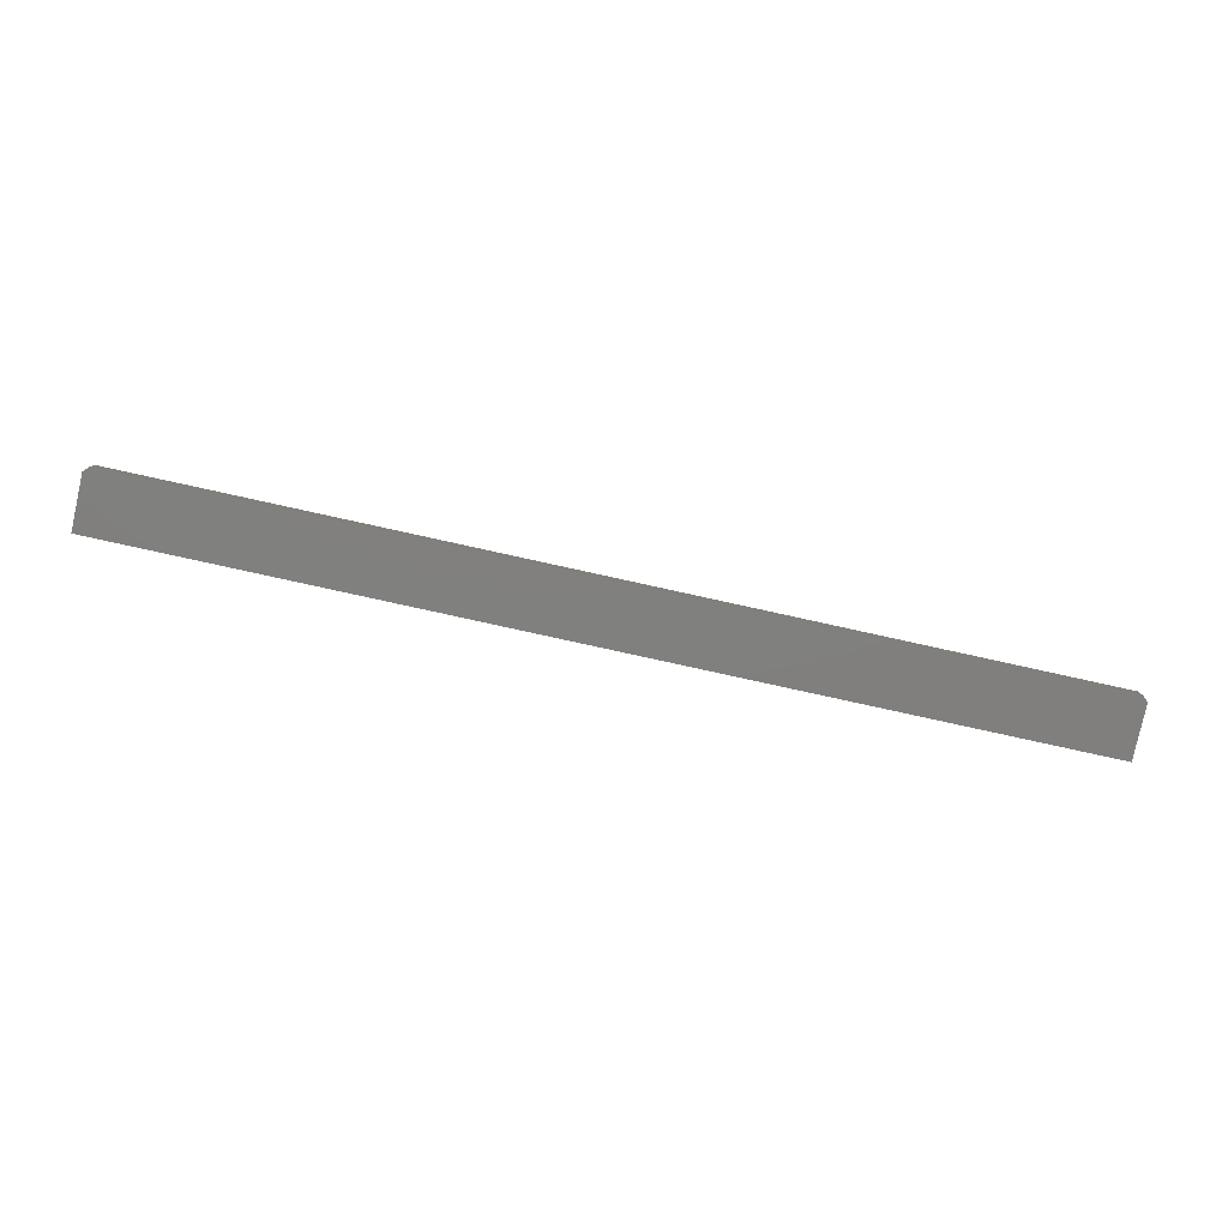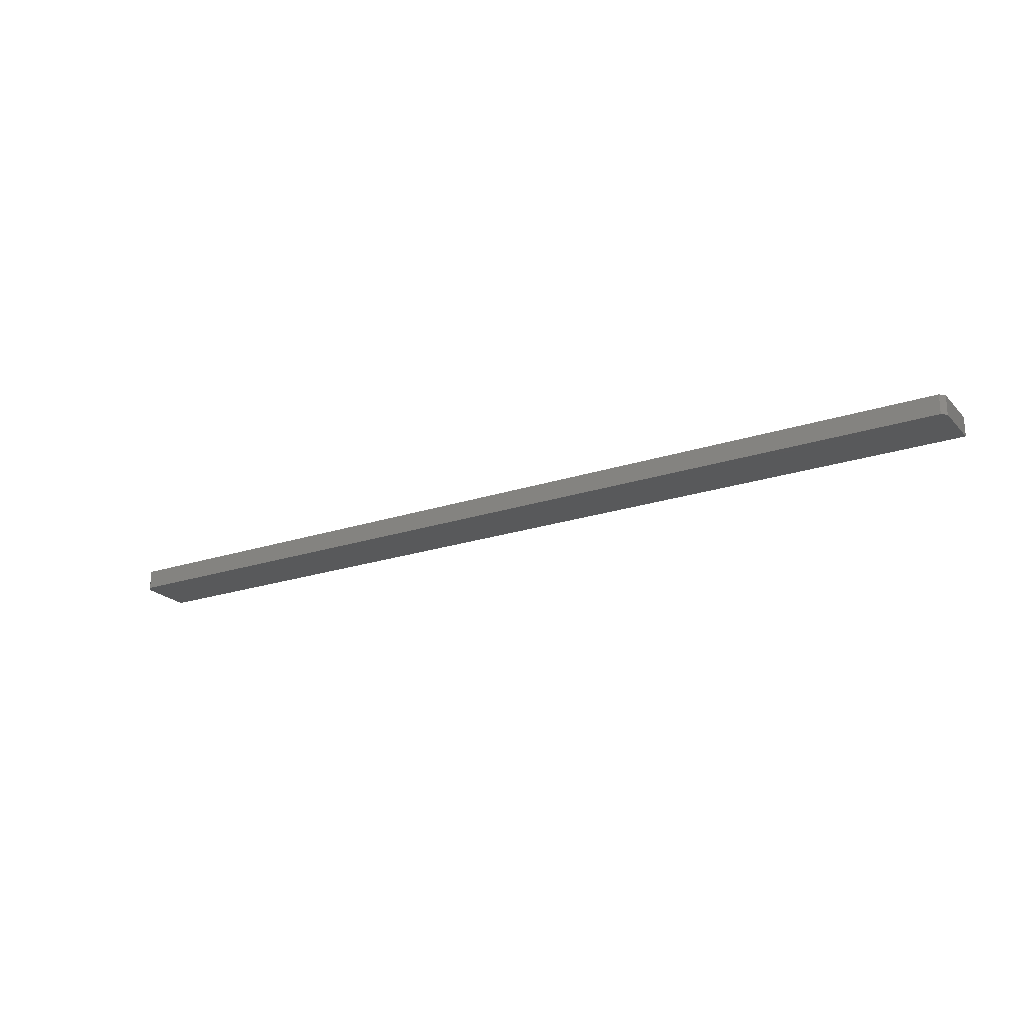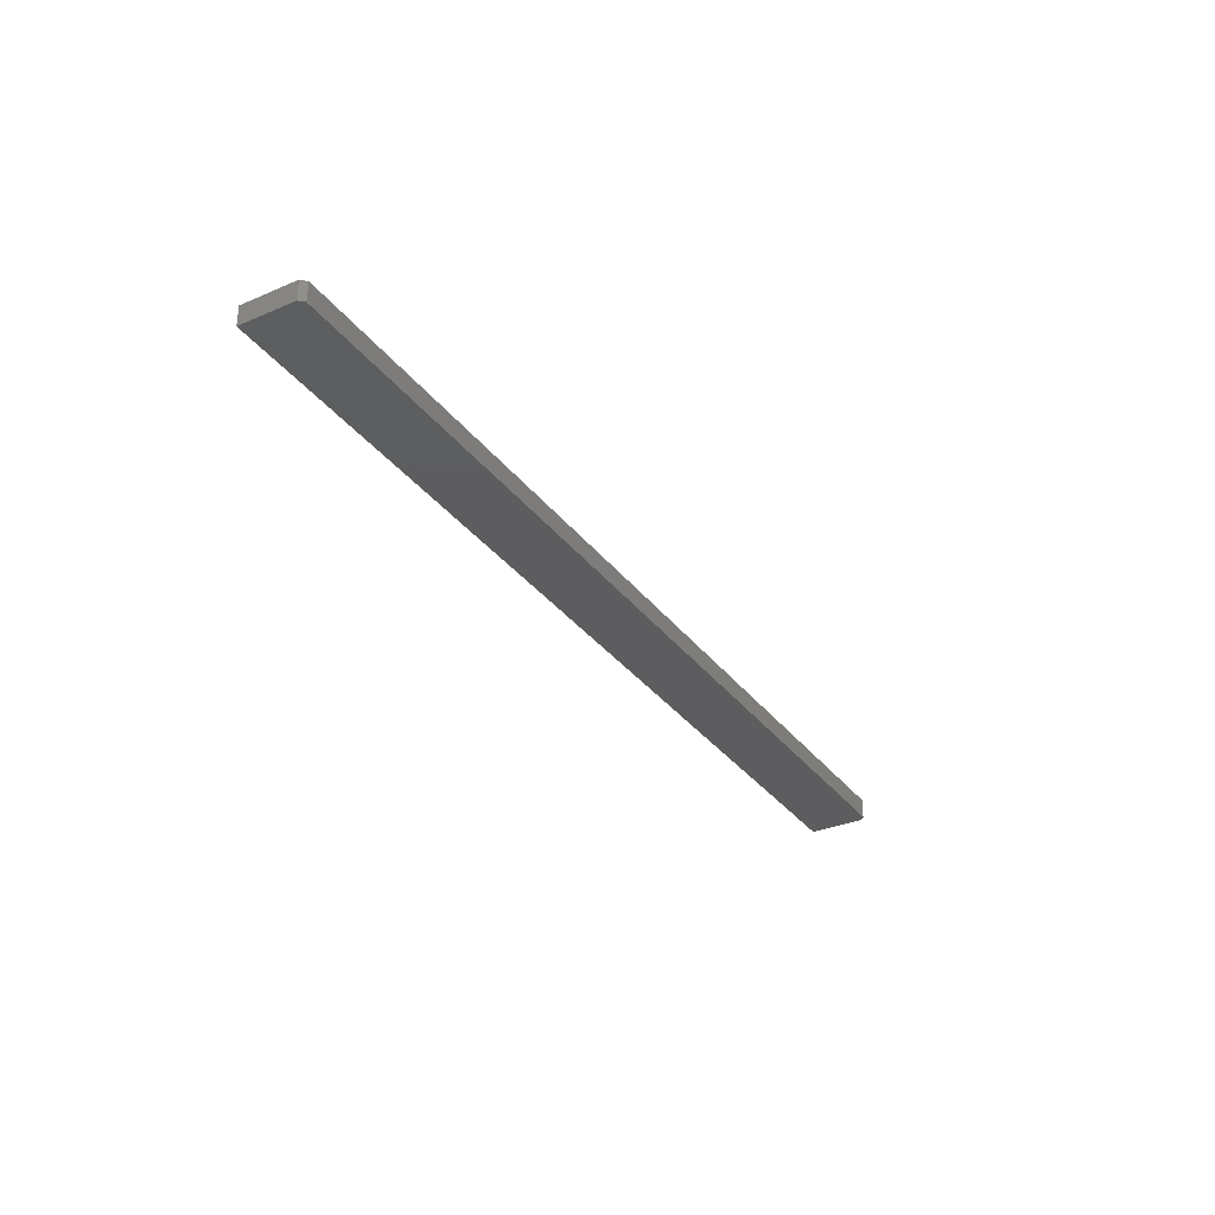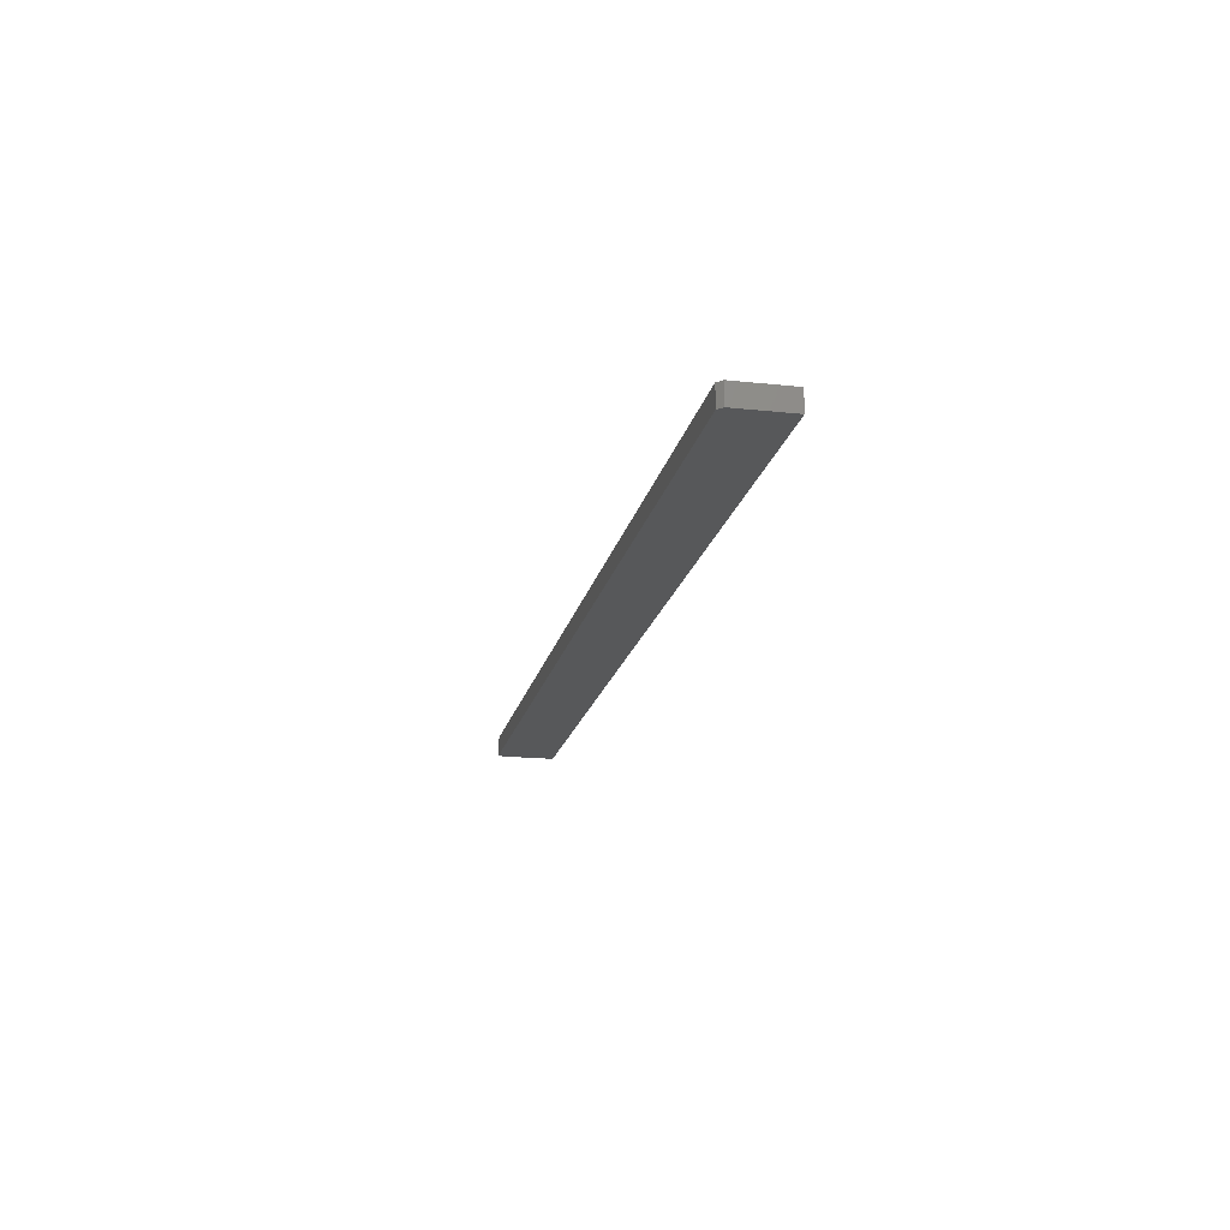
<metadata>
{"format":"stl","ext":"stl","renderer":"f3d","projection":"perspective","resolution":1024,"background":"white","views":[{"elev":-79.9,"azim":167.6,"up":"+Z"},{"elev":-21.9,"azim":-149.6,"up":"+Z"},{"elev":-32.7,"azim":120.8,"up":"+Z"},{"elev":-18.2,"azim":-101.8,"up":"+Z"}]}
</metadata>
<code>
# stl→obj: 12 verts, 20 faces
v 0.7422 0.04786 0.01562
v -0.7422 0.04786 0.01562
v -0.75 0.04005 0.01562
v -0.75 -0.04688 0.01562
v 0.75 -0.04688 0.01562
v 0.75 0.04005 0.01562
v -0.75 0.04005 -0.01562
v -0.7422 0.04786 -0.01562
v 0.7422 0.04786 -0.01562
v 0.75 0.04005 -0.01562
v 0.75 -0.04688 -0.01562
v -0.75 -0.04688 -0.01562
f 1 2 3
f 4 5 3
f 3 5 6
f 3 6 1
f 7 8 9
f 9 10 7
f 7 10 11
f 7 11 12
f 1 9 2
f 2 9 8
f 3 7 4
f 4 7 12
f 8 7 2
f 2 7 3
f 5 11 6
f 6 11 10
f 10 9 6
f 6 9 1
f 4 12 5
f 5 12 11

</code>
